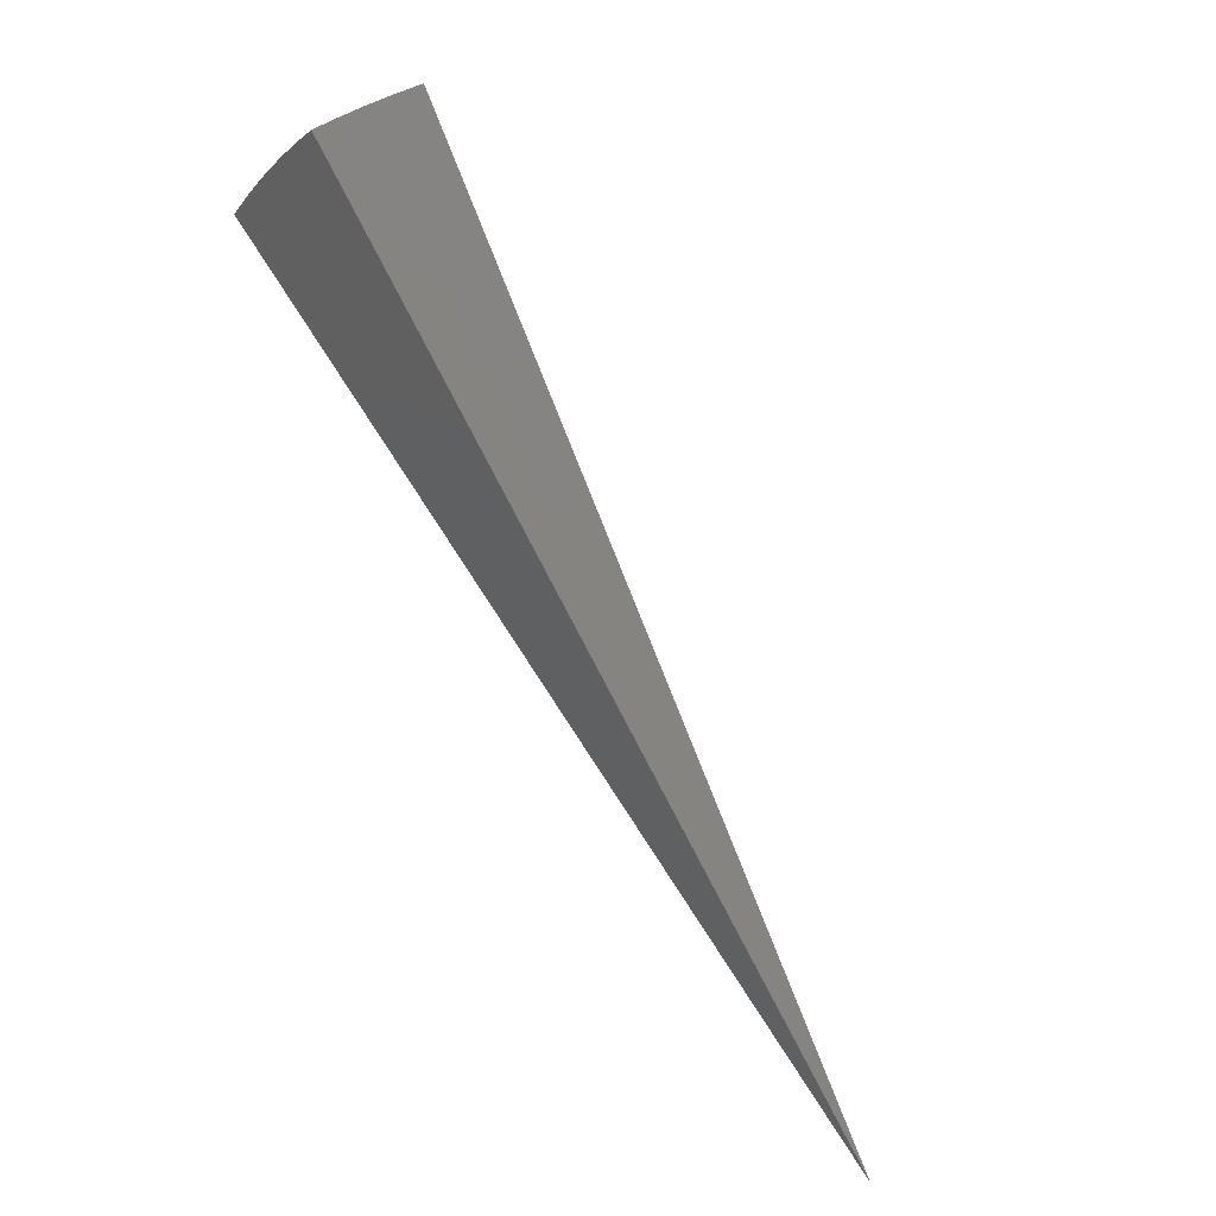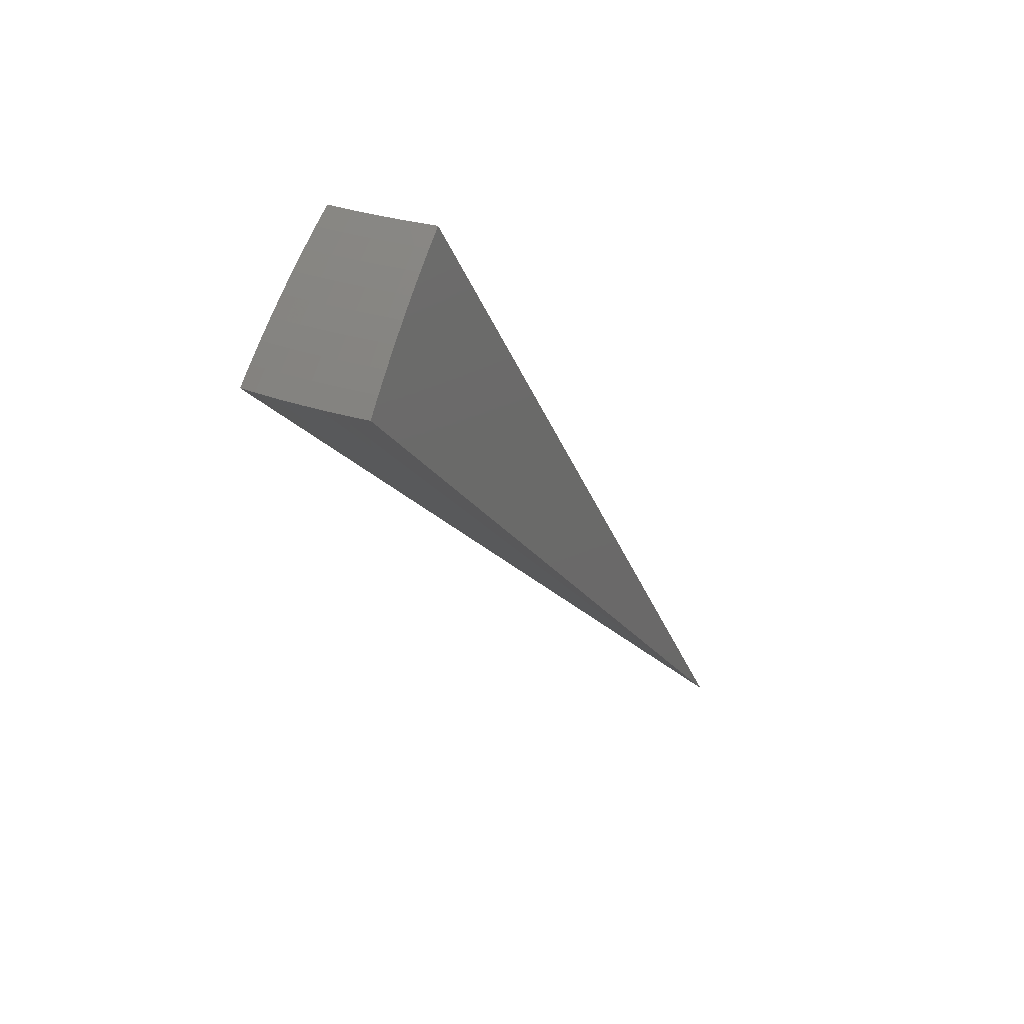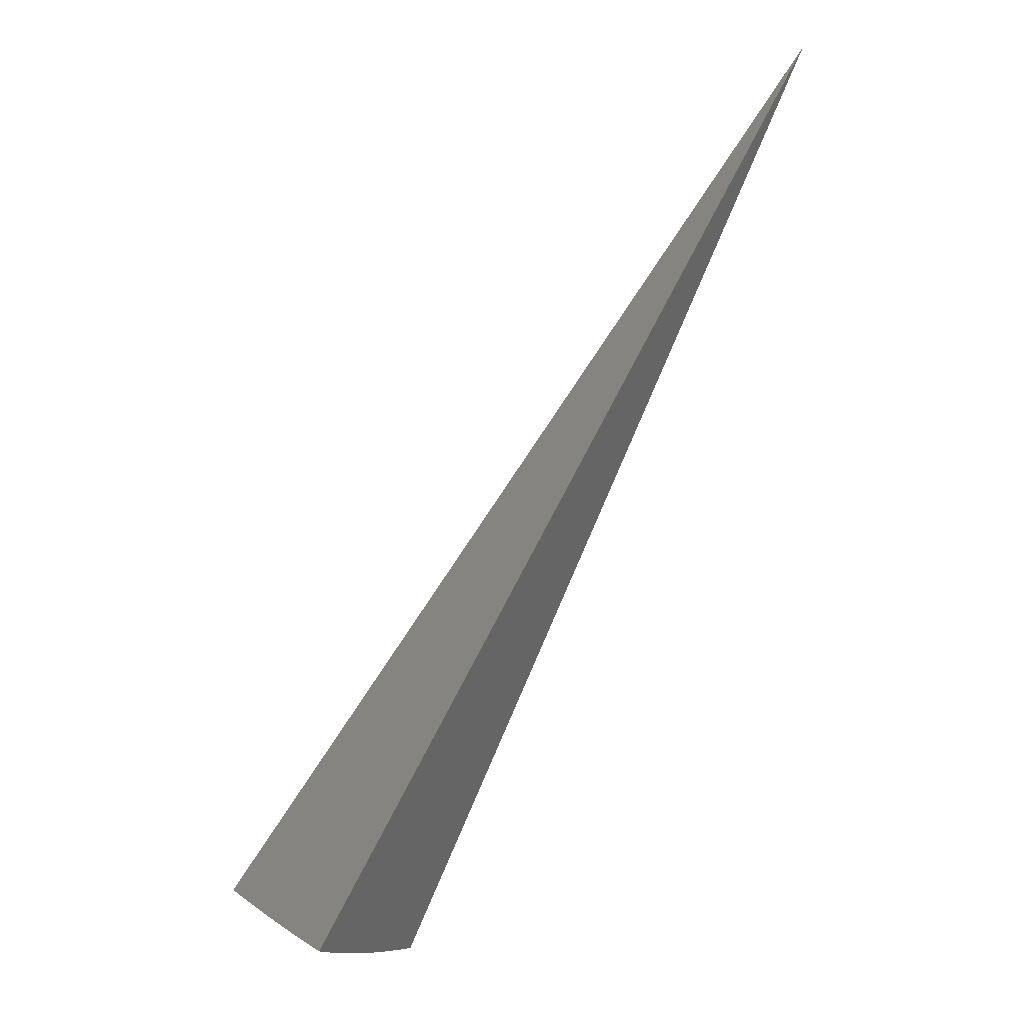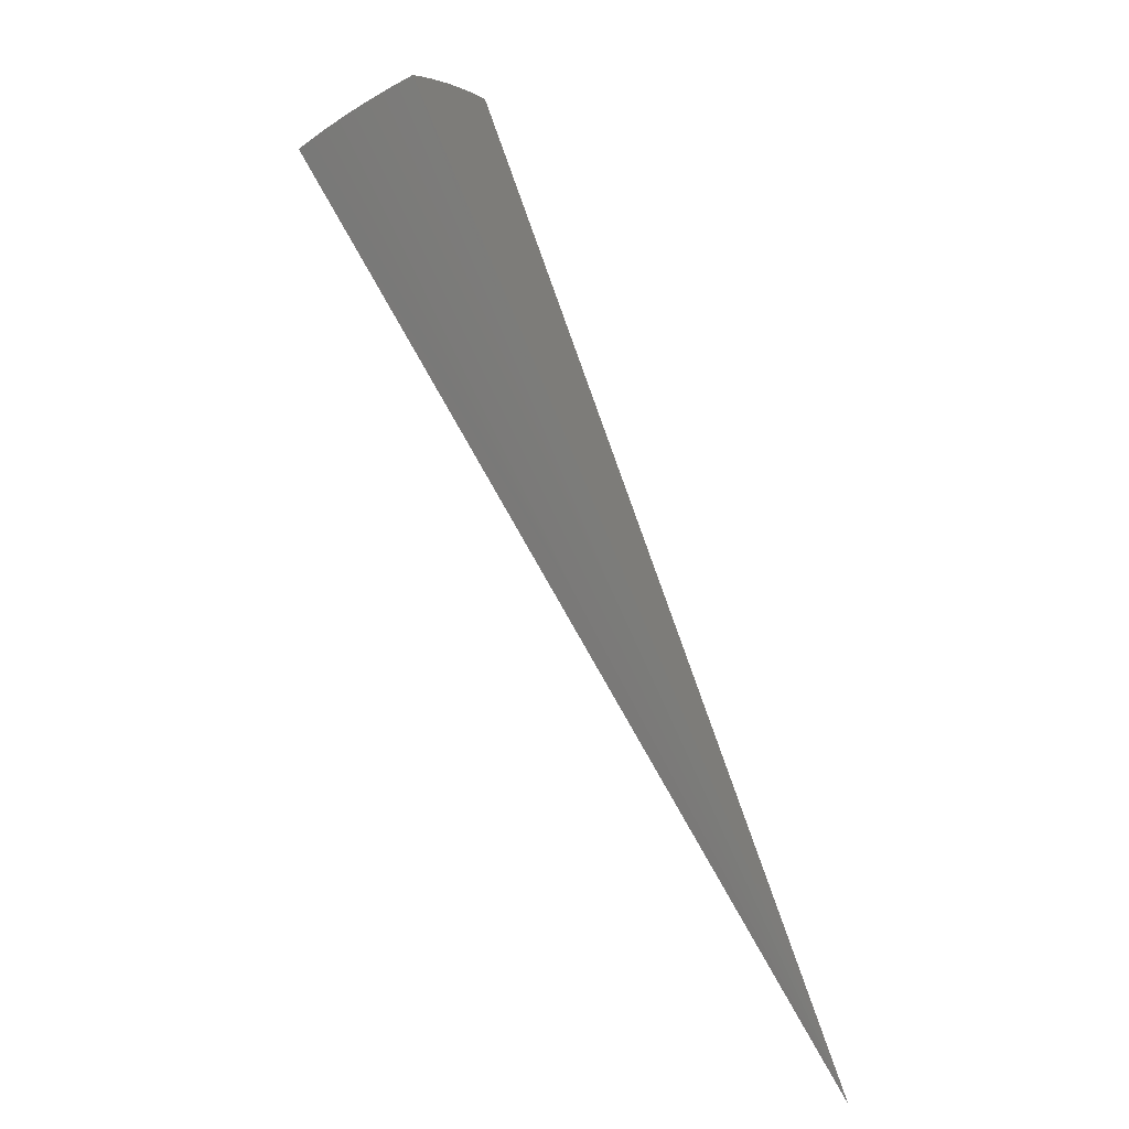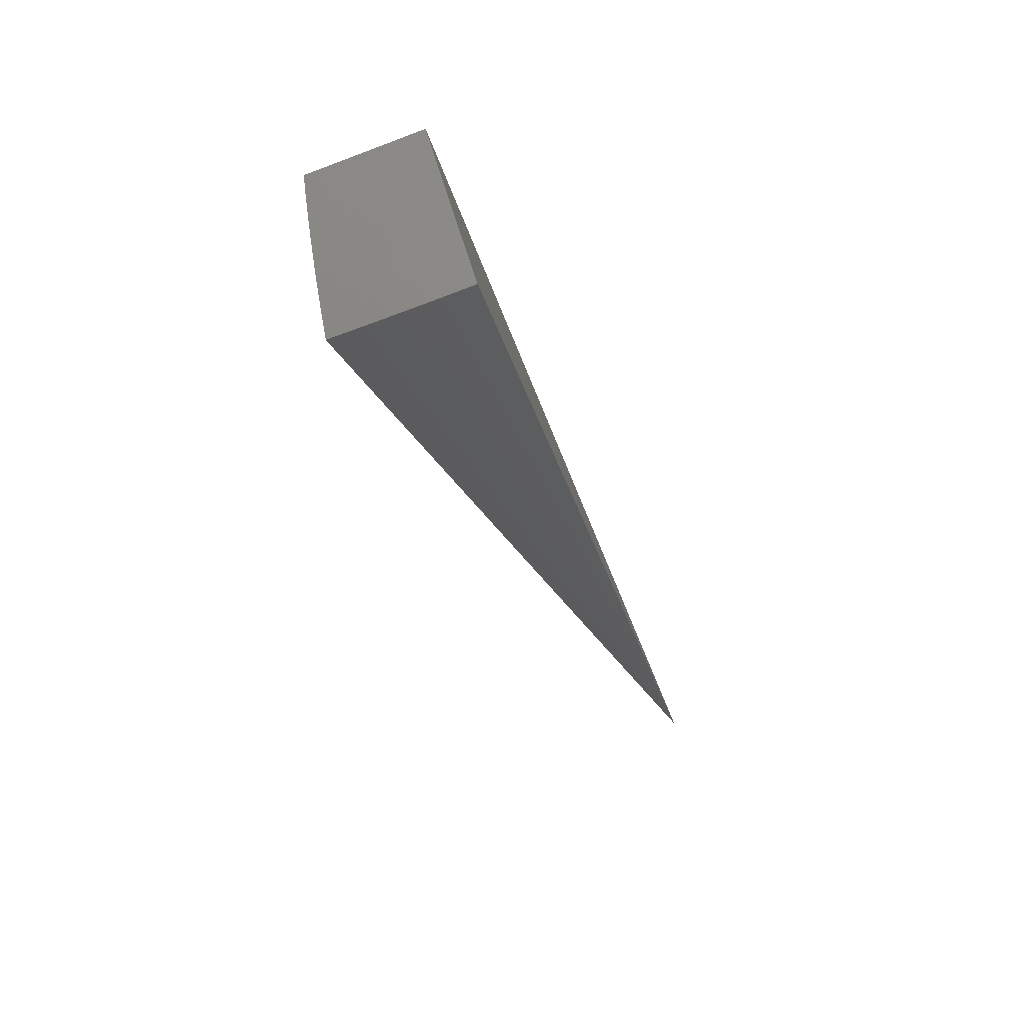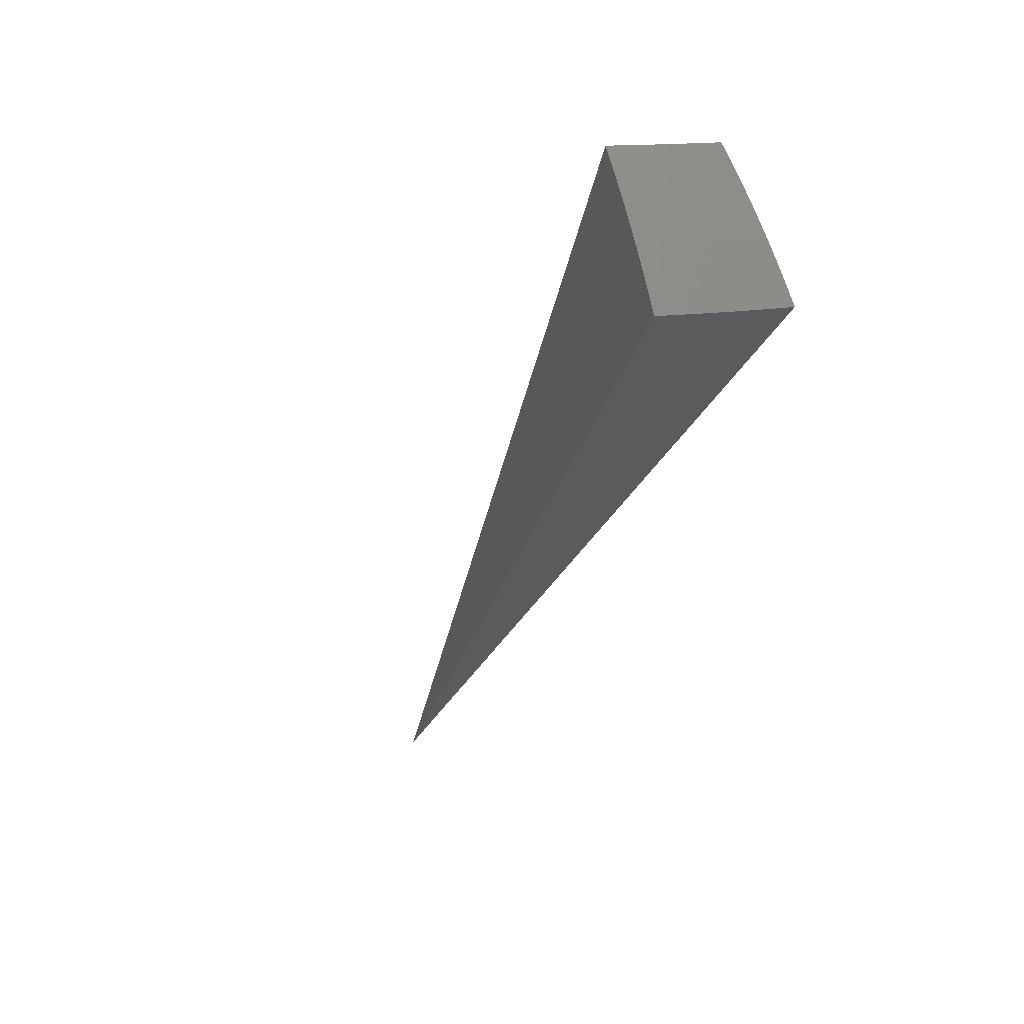
<metadata>
{"format":"stl","ext":"stl","renderer":"f3d","projection":"perspective","resolution":1024,"background":"white","views":[{"elev":41.3,"azim":134.3,"up":"+Z"},{"elev":25.2,"azim":26.9,"up":"+Z"},{"elev":38.2,"azim":38.0,"up":"+Y"},{"elev":-48.1,"azim":30.5,"up":"+Z"},{"elev":-78.9,"azim":20.6,"up":"+Y"},{"elev":14.1,"azim":-28.2,"up":"+Z"}]}
</metadata>
<code>
# stl→obj: 84 verts, 164 faces
v -1.247 -7.07 8.556
v 7.939e-15 0 0
v -1.277 -7.243 8.388
v -1.307 -7.412 8.217
v -1.336 -7.578 8.041
v -1.365 -7.74 7.862
v -1.393 -7.898 7.68
v -1.42 -8.052 7.494
v -1.446 -8.202 7.305
v -1.472 -8.348 7.113
v -5.211e-11 -7.353 8.385
v -9.674e-18 -7.177 8.553
v -0.1559 -7.348 8.388
v -0.3131 -7.17 8.553
v -0.3131 -7.343 8.388
v -0.4715 -7.335 8.388
v -0.4825 -7.506 8.217
v -0.6456 -7.495 8.217
v -0.6601 -7.662 8.042
v -0.8279 -7.647 8.042
v -0.8456 -7.81 7.862
v -1.018 -7.791 7.862
v -1.039 -7.95 7.679
v -1.215 -7.926 7.679
v -1.239 -8.081 7.493
v -0.6256 -7.15 8.554
v -0.6309 -7.323 8.388
v -0.8098 -7.479 8.217
v -0.9966 -7.628 8.042
v -1.191 -7.767 7.862
v -0.7913 -7.309 8.388
v -0.937 -7.117 8.554
v -0.9525 -7.29 8.388
v -1.114 -7.268 8.388
v -1.141 -7.438 8.217
v -1.166 -7.605 8.042
v -1.289 -8.377 7.112
v -1.262 -8.233 7.303
v -1.059 -8.106 7.493
v -0.8629 -7.97 7.679
v -0.6742 -7.826 7.862
v -0.4933 -7.674 8.042
v -0.3205 -7.515 8.217
v -1.106 -8.403 7.112
v -1.079 -8.258 7.303
v -0.8798 -8.126 7.493
v -0.688 -7.987 7.679
v -0.5039 -7.839 7.862
v -0.3276 -7.683 8.042
v -0.1596 -7.52 8.217
v -0.9227 -8.424 7.111
v -0.8963 -8.278 7.303
v -0.7015 -8.143 7.493
v -0.5142 -7.999 7.679
v -0.3346 -7.847 7.862
v -0.1632 -7.688 8.042
v -8.316e-11 -7.525 8.213
v -0.7387 -8.442 7.111
v -0.7146 -8.295 7.303
v -0.5242 -8.156 7.493
v -0.3415 -8.008 7.679
v -0.1667 -7.852 7.862
v -7.461e-11 -7.693 8.038
v -0.5543 -8.456 7.11
v -0.5341 -8.308 7.303
v -0.3482 -8.165 7.493
v -0.1701 -8.013 7.679
v -5.854e-11 -7.857 7.859
v -0.3697 -8.466 7.11
v -0.3547 -8.317 7.303
v -0.1734 -8.17 7.493
v -3.9e-11 -8.017 7.677
v -0.1849 -8.471 7.11
v -0.1766 -8.323 7.303
v -2.003e-11 -8.173 7.491
v -6.681e-17 -8.473 7.11
v -5.682e-12 -8.325 7.302
v -0.9748 -7.461 8.217
v -0.4685 -3.559 4.278
v -0.3129 -3.576 4.278
v -0.1566 -3.586 4.278
v -0.1849 -4.234 3.556
v -0.3694 -4.222 3.556
v -0.5532 -4.202 3.556
f 1 2 3
f 3 2 4
f 4 2 5
f 5 2 6
f 6 2 7
f 7 2 8
f 8 2 9
f 9 2 10
f 11 12 13
f 13 12 14
f 13 14 15
f 15 14 16
f 15 16 17
f 17 16 18
f 17 18 19
f 19 18 20
f 19 20 21
f 21 20 22
f 21 22 23
f 23 22 24
f 23 24 25
f 25 24 8
f 25 8 9
f 14 26 16
f 16 26 27
f 16 27 18
f 18 27 28
f 18 28 20
f 20 28 29
f 20 29 22
f 22 29 30
f 22 30 24
f 24 30 6
f 24 6 7
f 27 26 31
f 31 26 32
f 31 32 33
f 33 32 34
f 33 34 35
f 35 34 3
f 35 3 4
f 32 1 34
f 34 1 3
f 35 4 36
f 36 4 5
f 36 5 30
f 30 5 6
f 7 8 24
f 10 37 9
f 9 37 38
f 9 38 25
f 25 38 39
f 25 39 23
f 23 39 40
f 23 40 21
f 21 40 41
f 21 41 19
f 19 41 42
f 19 42 17
f 17 42 43
f 17 43 15
f 15 43 13
f 37 44 38
f 38 44 45
f 38 45 39
f 39 45 46
f 39 46 40
f 40 46 47
f 40 47 41
f 41 47 48
f 41 48 42
f 42 48 49
f 42 49 43
f 43 49 50
f 43 50 13
f 13 50 11
f 44 51 45
f 45 51 52
f 45 52 46
f 46 52 53
f 46 53 47
f 47 53 54
f 47 54 48
f 48 54 55
f 48 55 49
f 49 55 56
f 49 56 50
f 50 56 57
f 50 57 11
f 51 58 52
f 52 58 59
f 52 59 53
f 53 59 60
f 53 60 54
f 54 60 61
f 54 61 55
f 55 61 62
f 55 62 56
f 56 62 63
f 56 63 57
f 58 64 59
f 59 64 65
f 59 65 60
f 60 65 66
f 60 66 61
f 61 66 67
f 61 67 62
f 62 67 68
f 62 68 63
f 64 69 65
f 65 69 70
f 65 70 66
f 66 70 71
f 66 71 67
f 67 71 72
f 67 72 68
f 69 73 70
f 70 73 74
f 70 74 71
f 71 74 75
f 71 75 72
f 73 76 74
f 74 76 77
f 74 77 75
f 27 31 28
f 28 31 78
f 28 78 29
f 29 78 36
f 29 36 30
f 33 35 78
f 78 35 36
f 31 33 78
f 12 11 2
f 2 11 57
f 2 57 63
f 63 68 2
f 2 68 72
f 2 72 75
f 75 77 2
f 2 77 76
f 2 1 79
f 79 1 32
f 79 32 26
f 79 26 80
f 80 26 14
f 80 14 81
f 81 14 12
f 81 12 2
f 81 2 80
f 2 79 80
f 2 76 82
f 82 76 73
f 82 73 69
f 69 64 82
f 82 64 83
f 82 83 2
f 64 58 83
f 83 58 51
f 83 51 84
f 84 51 44
f 84 44 37
f 37 10 84
f 84 10 2
f 84 2 83

</code>
